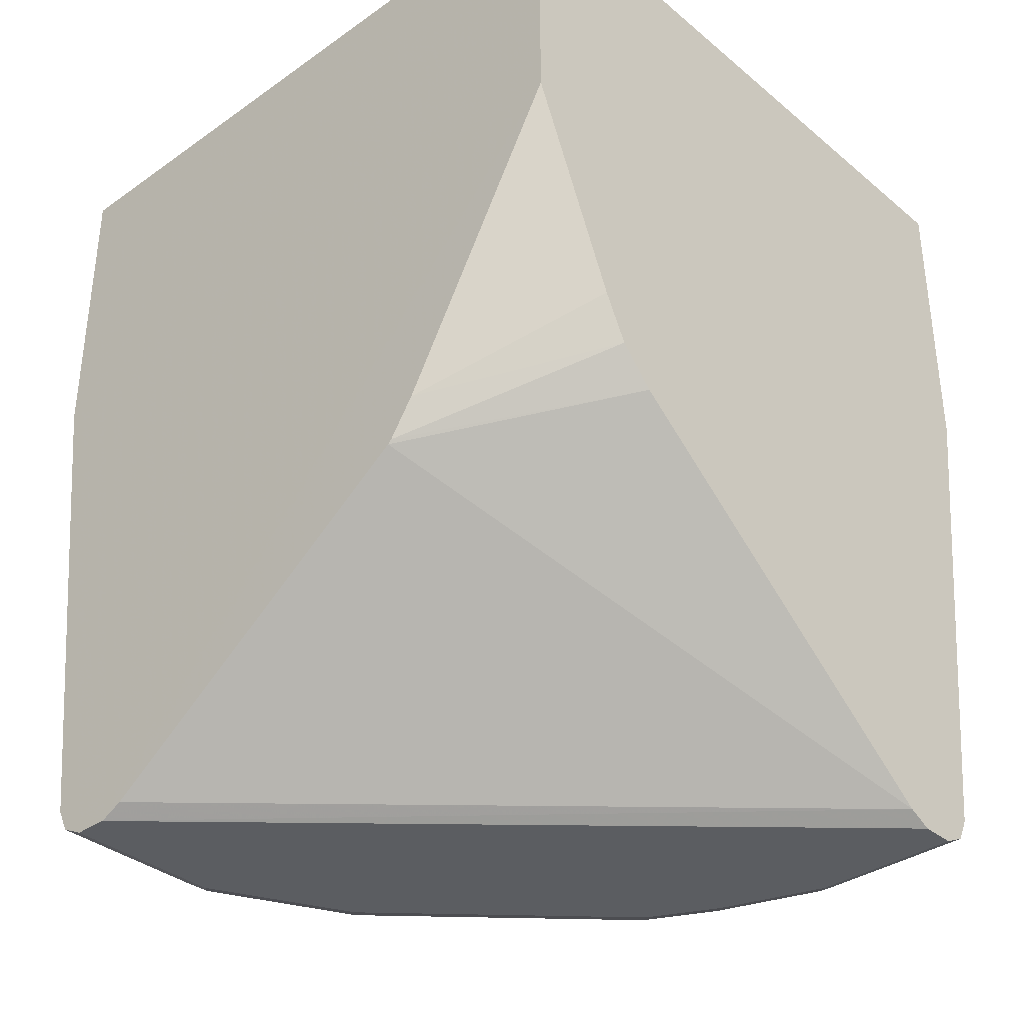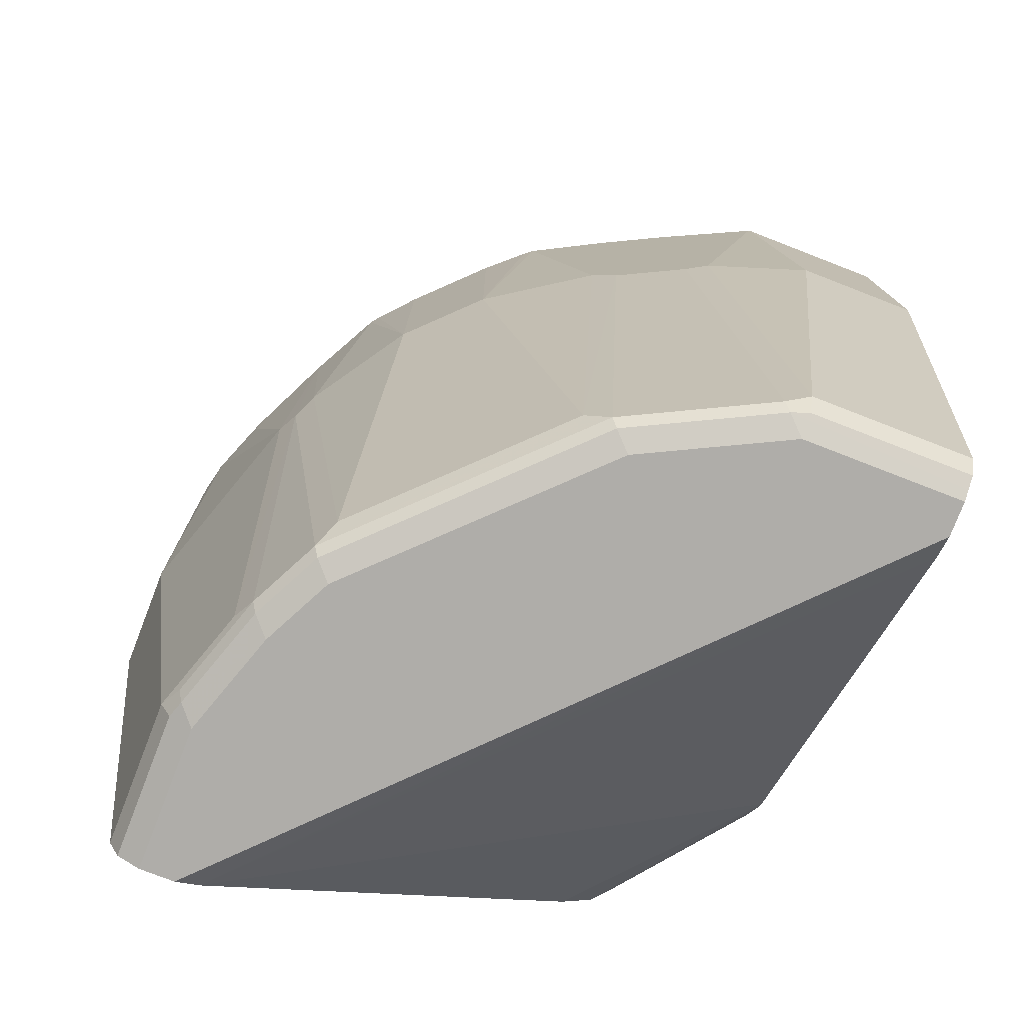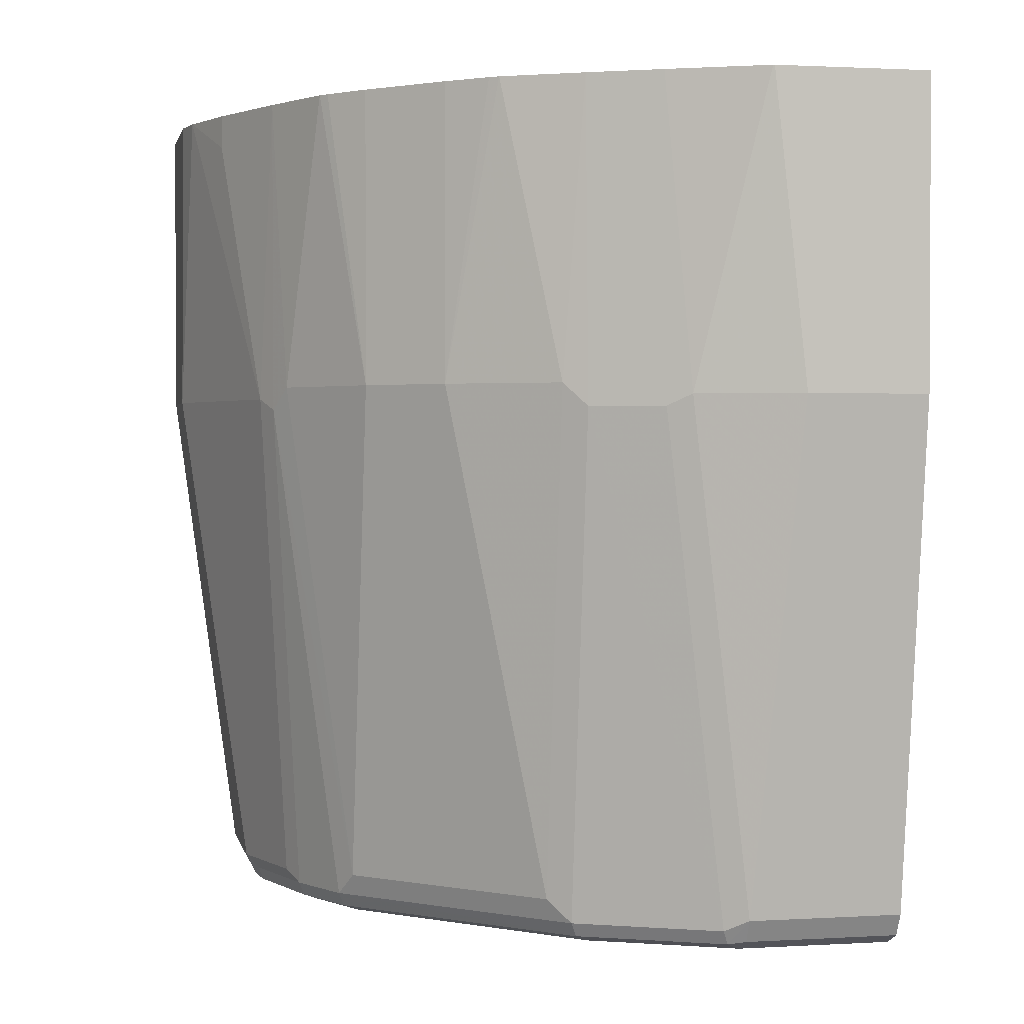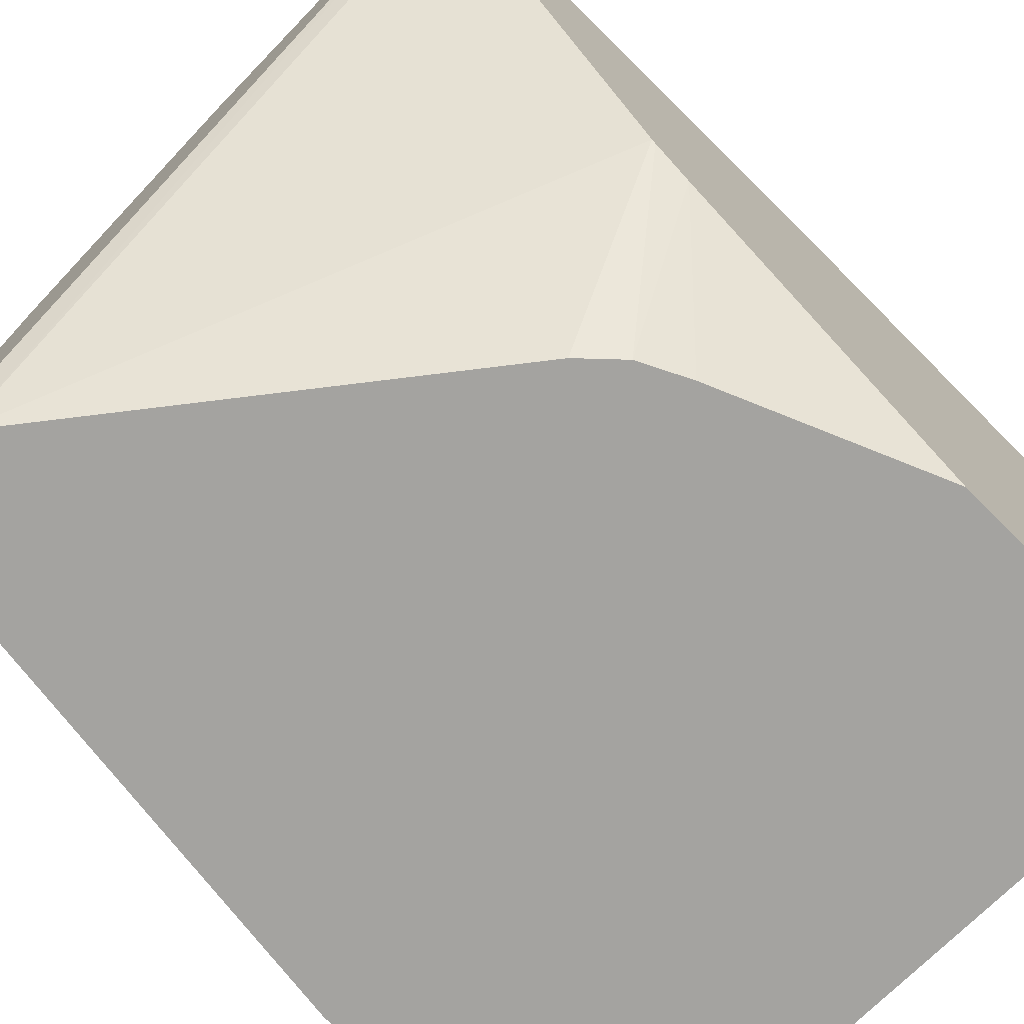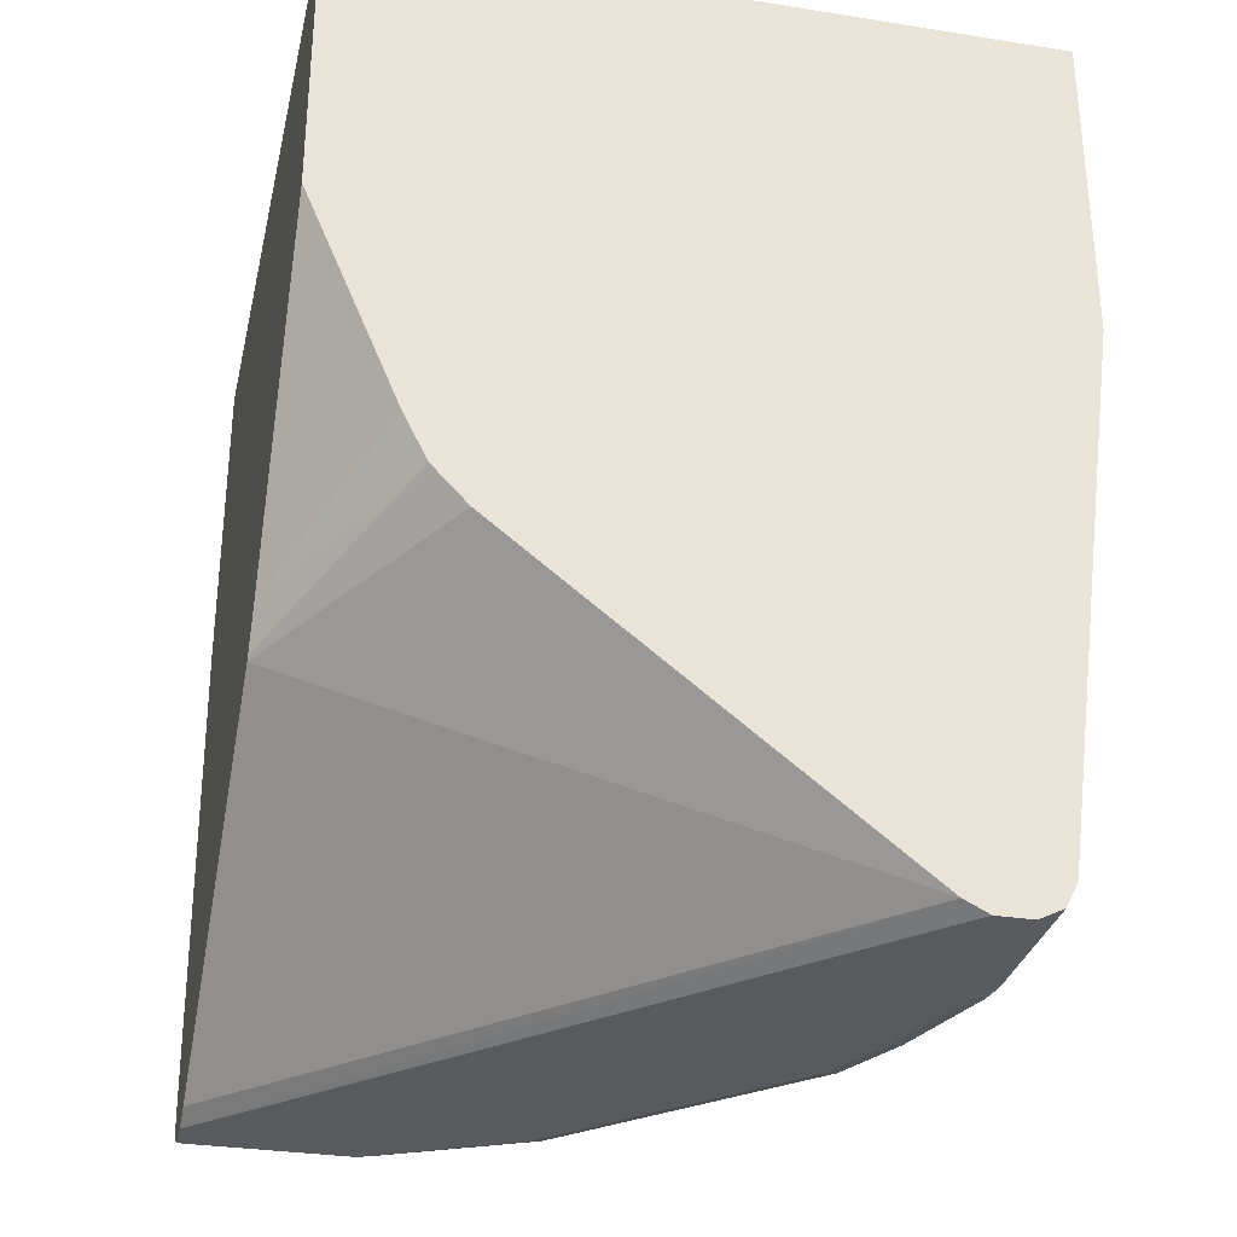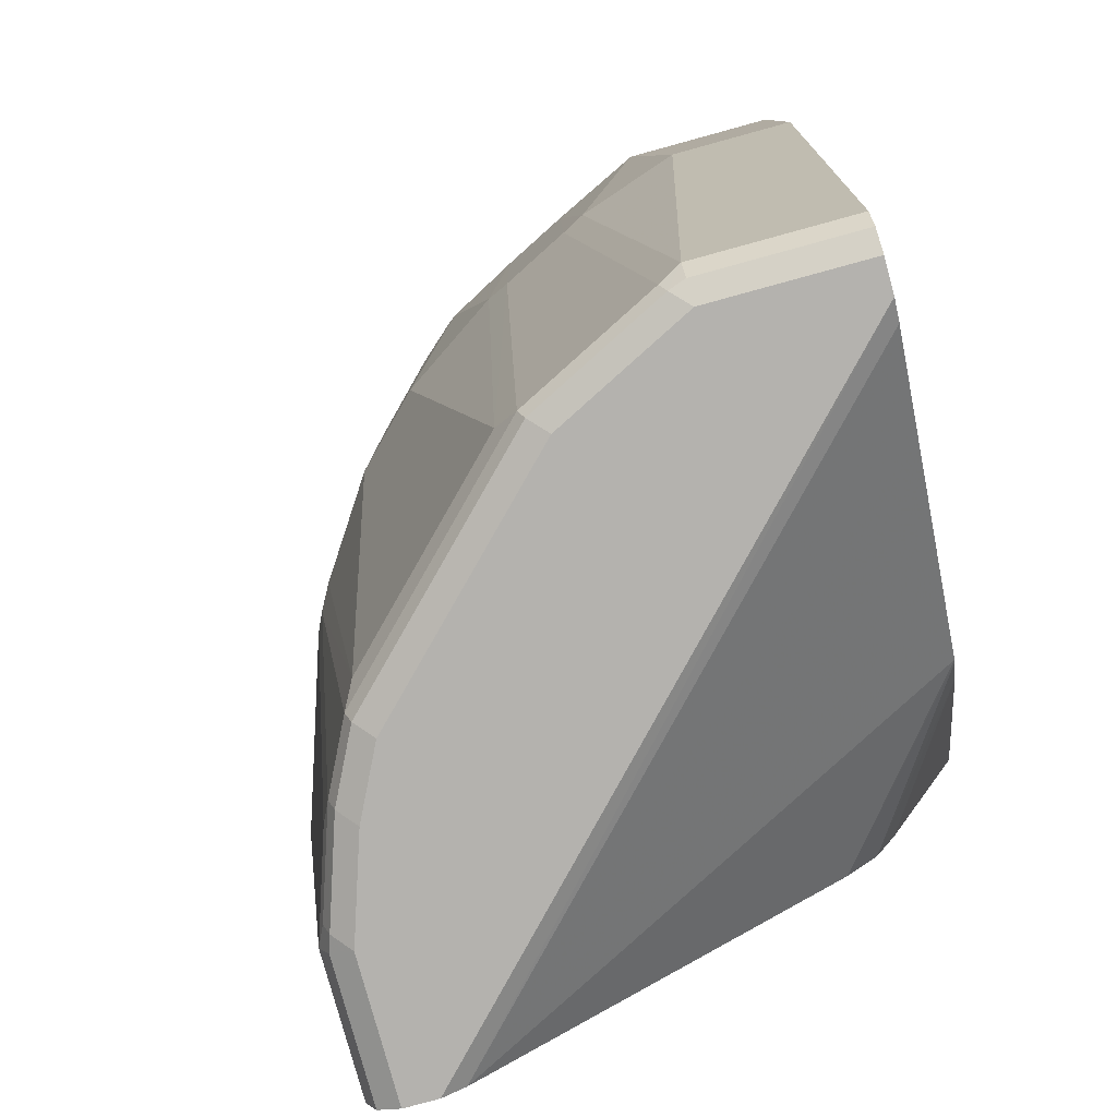
<metadata>
{"format":"obj","ext":"obj","renderer":"f3d","projection":"perspective","resolution":1024,"background":"white","views":[{"elev":-35.6,"azim":-47.3,"up":"+Z"},{"elev":-77.3,"azim":158.8,"up":"+Z"},{"elev":1.5,"azim":168.1,"up":"+Z"},{"elev":-72.8,"azim":-135.1,"up":"+Y"},{"elev":-31.2,"azim":-12.7,"up":"+Z"},{"elev":-79.7,"azim":-164.7,"up":"+Z"}]}
</metadata>
<code>
v -0.05374 0.09134 -0.6179
v -0.0215 0.09135 -0.3761
v -0.03762 0.05913 -0.6179
v -0.03225 0.04839 -0.6126
v -0.0215 0.01075 -0.6179
v -0.02418 0.00808 -0.6247
v -0.0215 6.84e-06 -0.6233
v -0.03225 6.84e-06 -0.6287
v -0.0215 -0.06783 -0.6233
v -0.01615 6.84e-06 -0.6126
v 0.01609 -0.01611 -0.3708
v -0.01613 0.08061 -0.3708
v -0.02116 0.09279 -0.2259
v -1.998e-05 0.04837 -0.2418
v -1.998e-05 0.04837 -0.2259
v -0.0402 0.1287 -0.2259
v -0.02687 0.1021 -0.3654
v -0.05912 0.1021 -0.6072
v -0.05912 0.1504 -0.3654
v -0.04338 0.1328 -0.2259
v -0.05912 0.1504 -0.2259
v -0.07523 0.1666 -0.2259
v -0.1131 0.2016 -0.2259
v -0.09137 0.1827 -0.2259
v -0.109 0.1984 -0.2259
v -0.09137 0.1827 -0.3654
v -0.1397 0.1827 -0.6072
v -0.1397 0.2149 -0.3654
v -0.149 0.2207 -0.2259
v -0.1813 0.2368 -0.2259
v -0.1504 0.2203 -0.3761
v -0.1505 0.188 -0.6179
v -0.2149 0.2203 -0.6179
v -0.1827 0.2364 -0.3761
v -0.1934 0.2418 -0.3708
v -0.2252 0.2577 -0.2259
v -0.2259 0.2579 -0.2259
v -0.2418 0.2579 -0.3708
v -0.2257 0.2257 -0.6126
v -0.2176 0.2176 -0.6247
v -0.1532 0.1854 -0.6247
v -0.1612 0.1773 -0.6287
v -0.2257 0.2095 -0.6287
v -0.03225 -0.06783 -0.6287
v -0.04837 0.04839 -0.6287
v -0.01615 -0.06783 -0.6126
v 0.01609 -0.06783 -0.3708
v -0.05912 -0.06783 -0.6233
v -0.2992 -0.06783 -0.3546
v -0.2472 -0.06783 -0.4729
v -0.2579 -0.06783 -0.4514
v -0.2991 0.008253 -0.4915
v -0.2991 0.01974 -0.5087
v -0.2314 -0.06783 -0.4894
v -0.2991 0.0215 -0.5105
v -0.2991 0.1827 -0.6233
v -0.2991 0.1934 -0.6287
v -0.2992 0.2579 -0.3708
v -0.2992 -0.06783 -0.2259
v 0.01609 -0.06783 -0.2259
v 0.01609 -0.0002267 -0.2259
v 0.01248 0.01613 -0.2259
v -0.2992 0.2579 -0.2259
v -0.2991 0.2257 -0.6126
v -0.2991 0.2203 -0.6233
v -0.2991 0.2143 -0.6263
v -0.2257 0.2203 -0.6233
v -0.2991 0.2095 -0.6287
v -0.04837 -0.06783 -0.6287
v -0.04031 0.05643 -0.6247
v -0.05643 0.08864 -0.6247
v -0.06449 0.0806 -0.6287
f 14 62 12
f 61 62 60
f 61 11 62
f 10 11 47
f 12 62 11
f 61 60 11
f 59 62 63
f 37 63 23
f 15 16 62
f 16 23 62
f 23 63 62
f 58 63 37
f 47 11 60
f 58 59 63
f 14 15 62
f 47 60 59
f 54 50 53
f 49 59 58
f 51 49 52
f 60 62 59
f 53 52 49
f 53 50 52
f 18 27 19
f 54 48 50
f 49 47 59
f 54 55 48
f 53 49 55
f 56 55 49
f 56 48 55
f 56 57 48
f 56 49 57
f 49 58 57
f 54 53 55
f 38 58 37
f 72 45 42
f 58 39 64
f 70 6 45
f 70 3 6
f 70 71 3
f 70 45 71
f 72 71 45
f 72 41 71
f 8 45 6
f 72 42 41
f 71 1 3
f 1 41 32
f 1 32 27
f 1 27 18
f 2 1 18
f 51 52 50
f 71 41 1
f 38 39 58
f 30 37 23
f 69 48 57
f 65 58 64
f 65 66 58
f 65 40 66
f 67 40 65
f 67 39 40
f 67 65 39
f 69 44 48
f 65 64 39
f 68 66 43
f 68 58 66
f 68 57 58
f 68 43 57
f 43 44 57
f 69 57 44
f 66 40 43
f 51 50 49
f 9 10 46
f 49 48 47
f 25 26 23
f 25 23 24
f 24 23 22
f 22 23 16
f 21 22 16
f 21 19 22
f 20 19 21
f 20 21 16
f 20 16 19
f 17 19 16
f 17 18 19
f 17 2 18
f 13 2 17
f 13 17 16
f 13 16 15
f 13 15 14
f 13 14 12
f 49 50 48
f 2 3 1
f 4 3 2
f 5 3 4
f 5 6 3
f 7 6 5
f 25 24 26
f 7 9 8
f 7 5 10
f 5 4 10
f 4 11 10
f 4 12 11
f 4 2 12
f 13 12 2
f 7 10 9
f 24 22 26
f 7 8 6
f 26 19 27
f 33 39 34
f 33 40 39
f 33 32 40
f 40 32 41
f 42 40 41
f 42 43 40
f 35 34 39
f 42 44 43
f 8 44 45
f 9 44 8
f 46 10 47
f 46 47 44
f 22 19 26
f 47 48 44
f 45 44 42
f 35 39 38
f 9 46 44
f 36 35 37
f 35 38 37
f 28 26 27
f 29 23 28
f 29 31 30
f 29 28 31
f 31 28 27
f 29 30 23
f 31 32 33
f 36 37 30
f 36 30 35
f 31 27 32
f 35 30 34
f 28 23 26
f 31 34 30
f 31 33 34

</code>
